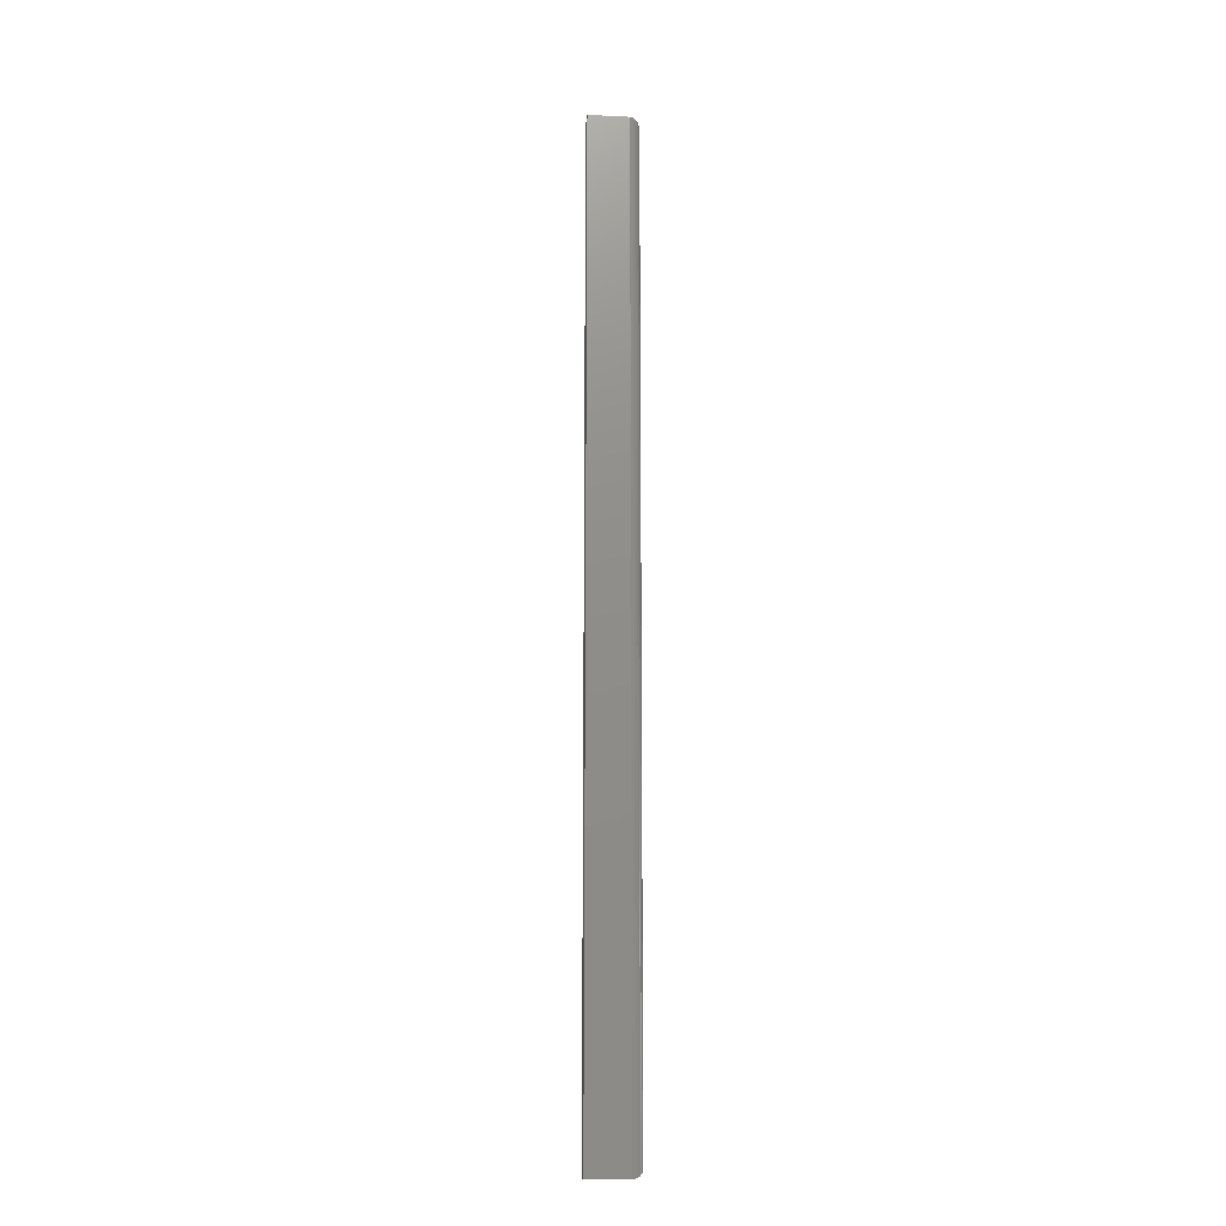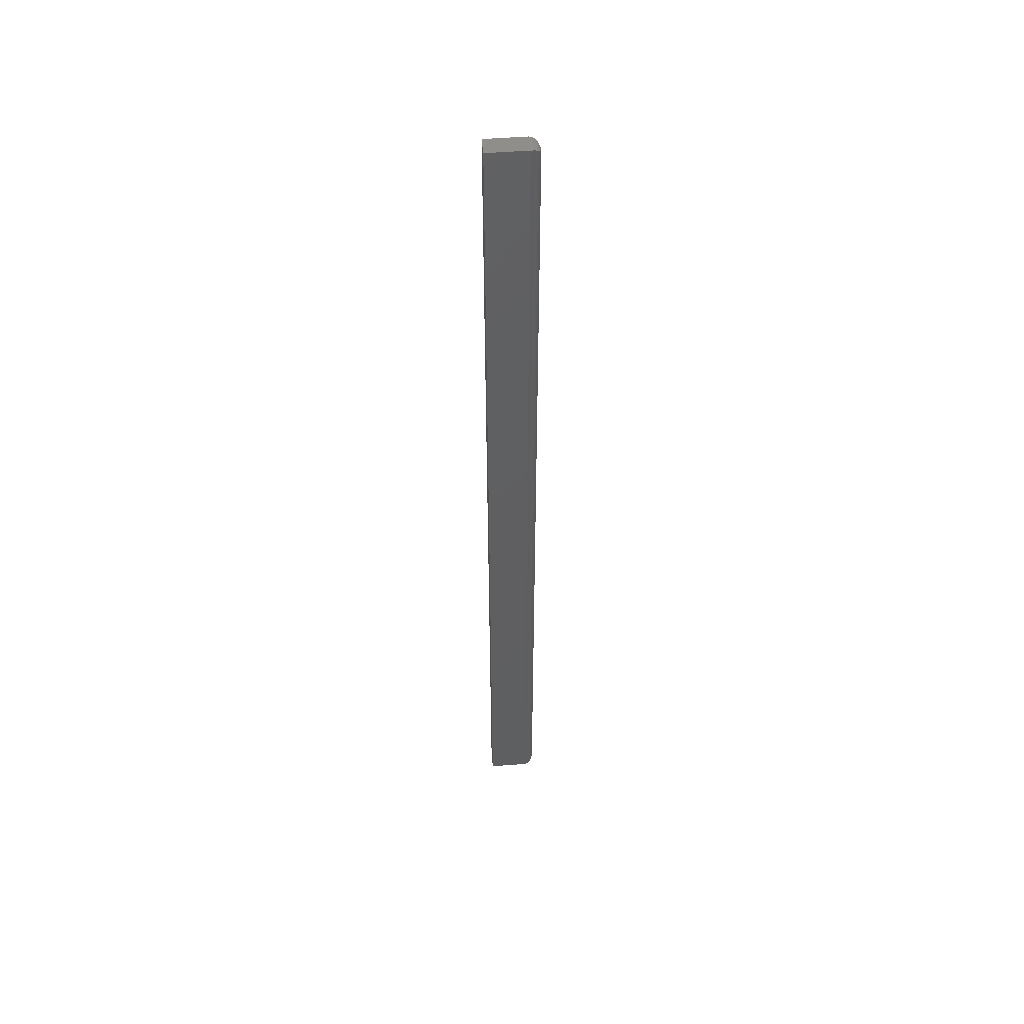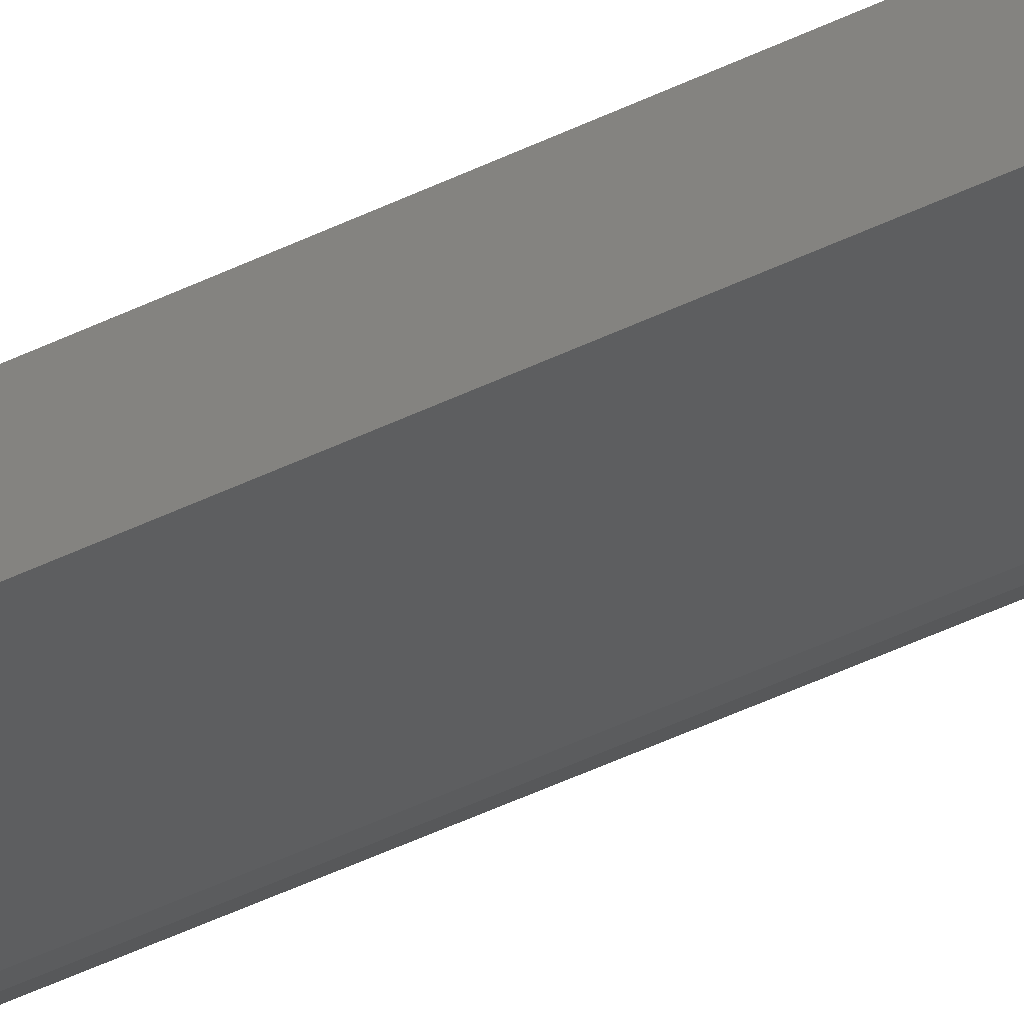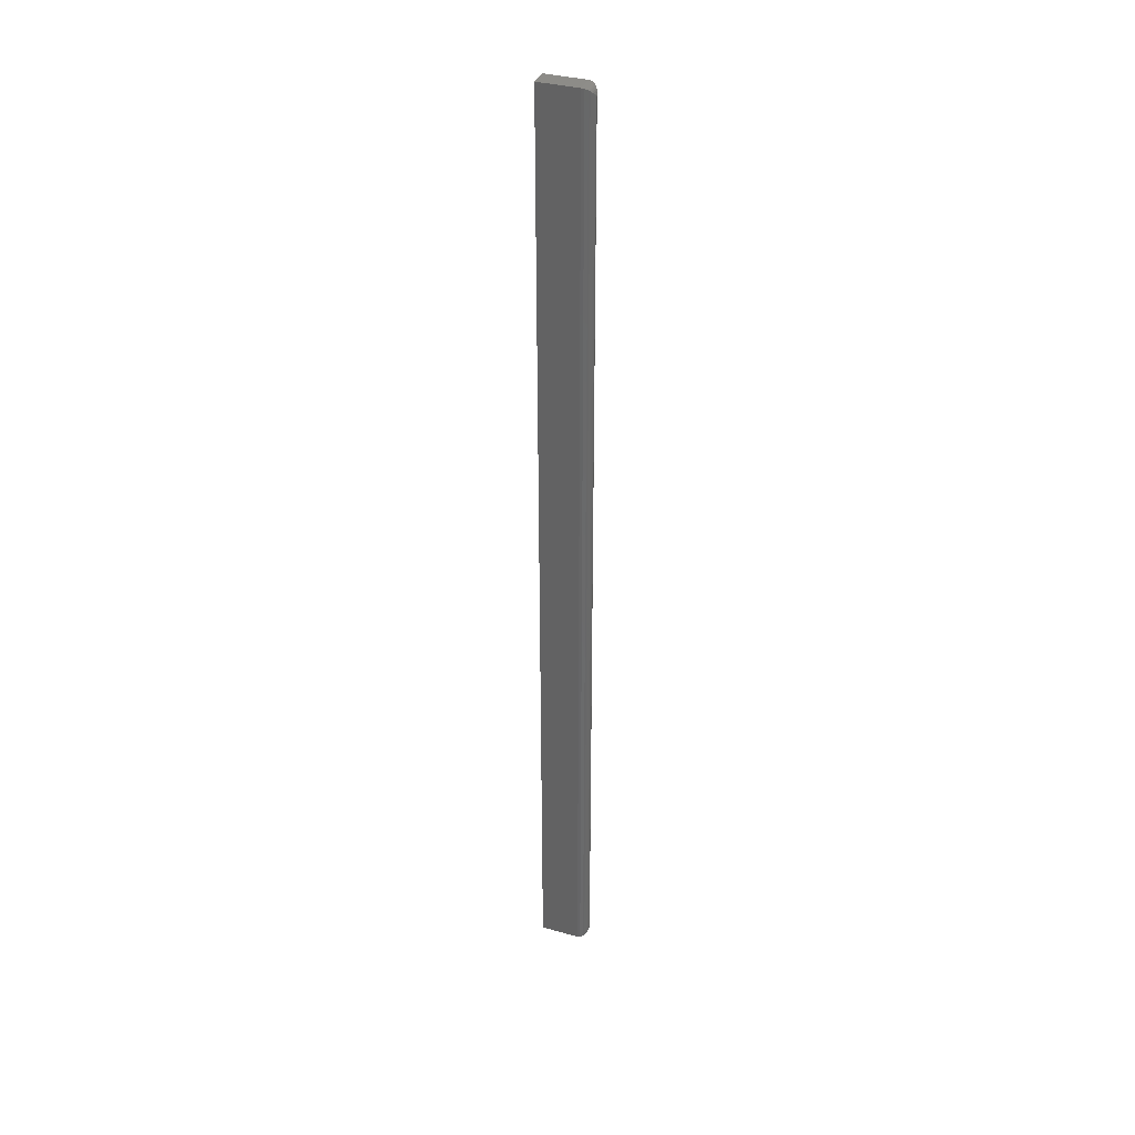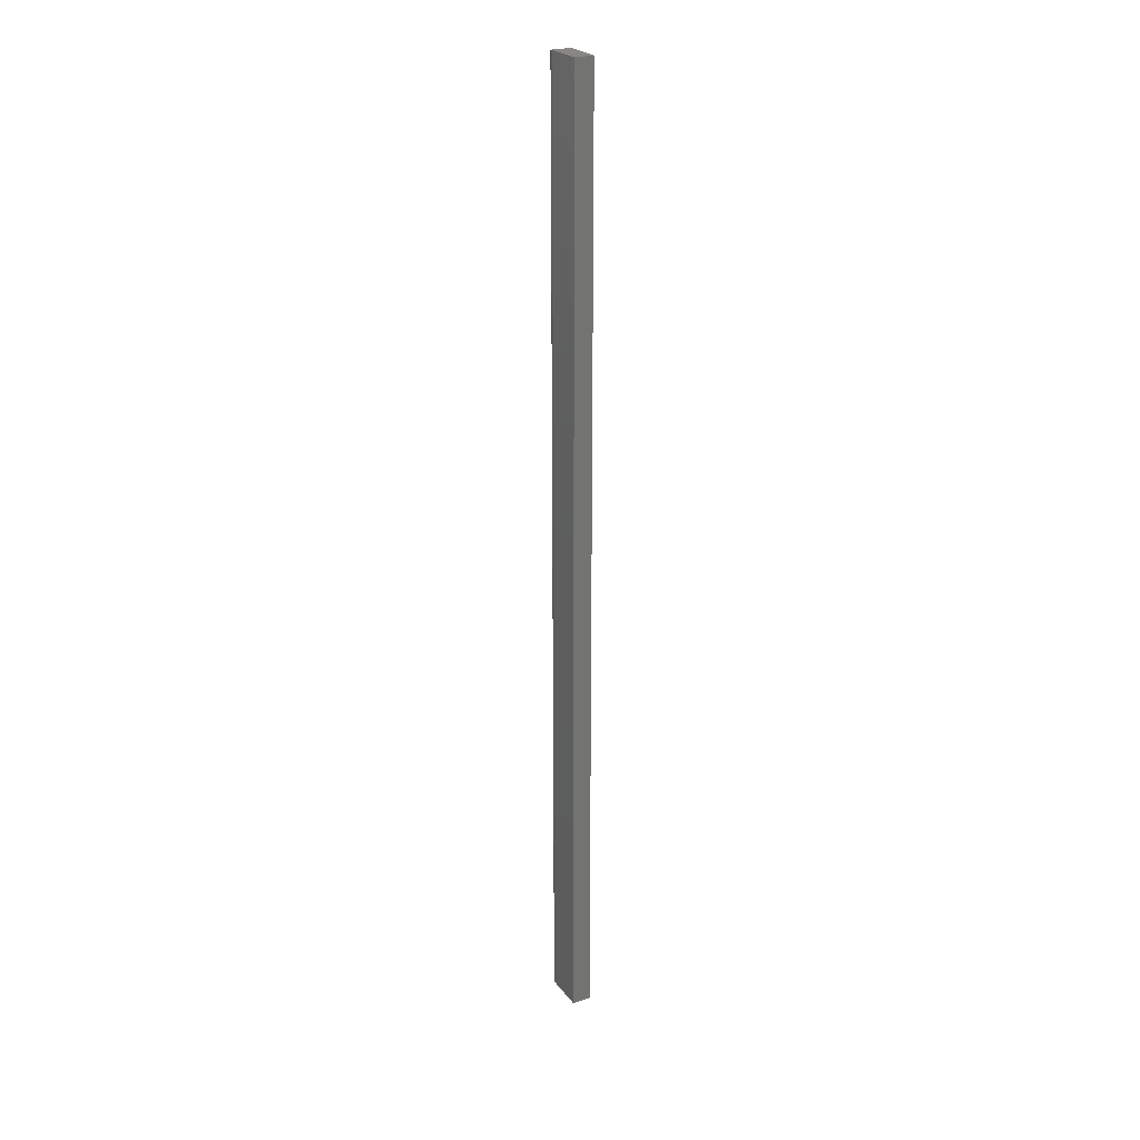
<metadata>
{"format":"stl","ext":"stl","renderer":"f3d","projection":"perspective","resolution":1024,"background":"white","views":[{"elev":-15.8,"azim":174.7,"up":"+Z"},{"elev":49.8,"azim":175.0,"up":"+Z"},{"elev":-34.7,"azim":125.3,"up":"+Y"},{"elev":35.3,"azim":-159.8,"up":"+Z"},{"elev":24.6,"azim":61.7,"up":"+Z"}]}
</metadata>
<code>
# stl→obj: 38 verts, 72 faces
v 0.04466 -0.001144 0.0003217
v 0.04256 -0.01433 0.001299
v 0.04239 -0.002241 0.001419
v 0.04157 -0.01355 0.00208
v 0.04141 -0.003048 0.002226
v 0.04072 -0.01262 0.003007
v 0.04059 -0.003997 0.003175
v 0.04003 -0.01157 0.004053
v 0.03993 -0.005061 0.004238
v 0.03952 -0.01044 0.005189
v 0.03945 -0.006209 0.005386
v 0.03919 -0.009241 0.006384
v 0.03916 -0.007412 0.006593
v 0.03906 -0.008635 0.007812
v 0.04688 -0.0008224 0
v 0.04688 -0.01562 0
v 0.04486 -0.01536 0.0002643
v 0.03906 -0.008635 0.7422
v 0.03919 -0.009241 0.7436
v 0.03916 -0.007412 0.7434
v 0.03952 -0.01044 0.7448
v 0.03945 -0.006209 0.7446
v 0.04003 -0.01157 0.7459
v 0.03993 -0.005061 0.7458
v 0.04072 -0.01262 0.747
v 0.04059 -0.003997 0.7468
v 0.04141 -0.003048 0.7478
v 0.04157 -0.01355 0.7479
v 0.04239 -0.002241 0.7486
v 0.04256 -0.01433 0.7487
v 0.04486 -0.01536 0.7497
v 0.04688 -0.01562 0.75
v 0.04688 -0.0008224 0.75
v 0.04466 -0.001144 0.7497
v 0.07812 -0.01562 0
v 0.07812 -0.01562 0.75
v 0.07812 -0.0008224 0
v 0.07812 -0.0008224 0.75
f 1 2 3
f 2 4 3
f 3 4 5
f 4 6 5
f 5 6 7
f 6 8 7
f 7 8 9
f 8 10 9
f 9 10 11
f 10 12 11
f 11 12 13
f 14 13 12
f 15 16 1
f 1 16 17
f 1 17 2
f 18 19 20
f 19 21 20
f 20 21 22
f 21 23 22
f 22 23 24
f 24 23 25
f 24 25 26
f 26 25 27
f 27 25 28
f 27 28 29
f 29 28 30
f 29 30 31
f 32 33 31
f 31 33 34
f 31 34 29
f 16 35 32
f 32 35 36
f 14 20 13
f 14 18 20
f 20 22 13
f 13 22 11
f 22 24 11
f 11 24 9
f 24 26 9
f 9 26 7
f 26 27 7
f 7 27 5
f 27 29 5
f 5 29 3
f 29 34 3
f 33 15 34
f 34 15 1
f 34 1 3
f 16 15 35
f 35 15 37
f 32 36 33
f 33 36 38
f 18 12 19
f 18 14 12
f 17 30 2
f 30 28 2
f 2 28 4
f 28 25 4
f 4 25 6
f 25 23 6
f 6 23 8
f 23 21 8
f 8 21 10
f 21 19 10
f 10 19 12
f 16 32 17
f 17 32 31
f 17 31 30
f 37 15 38
f 38 15 33
f 35 37 36
f 36 37 38

</code>
